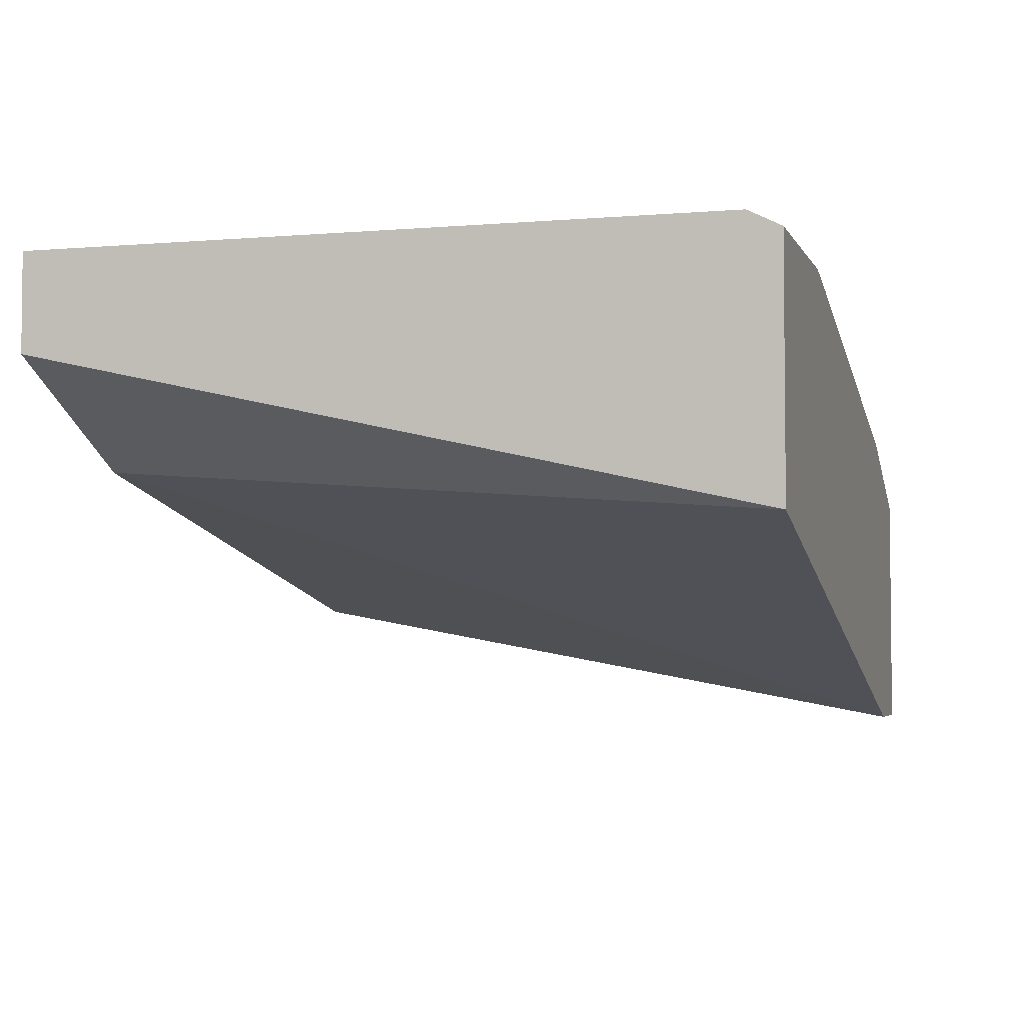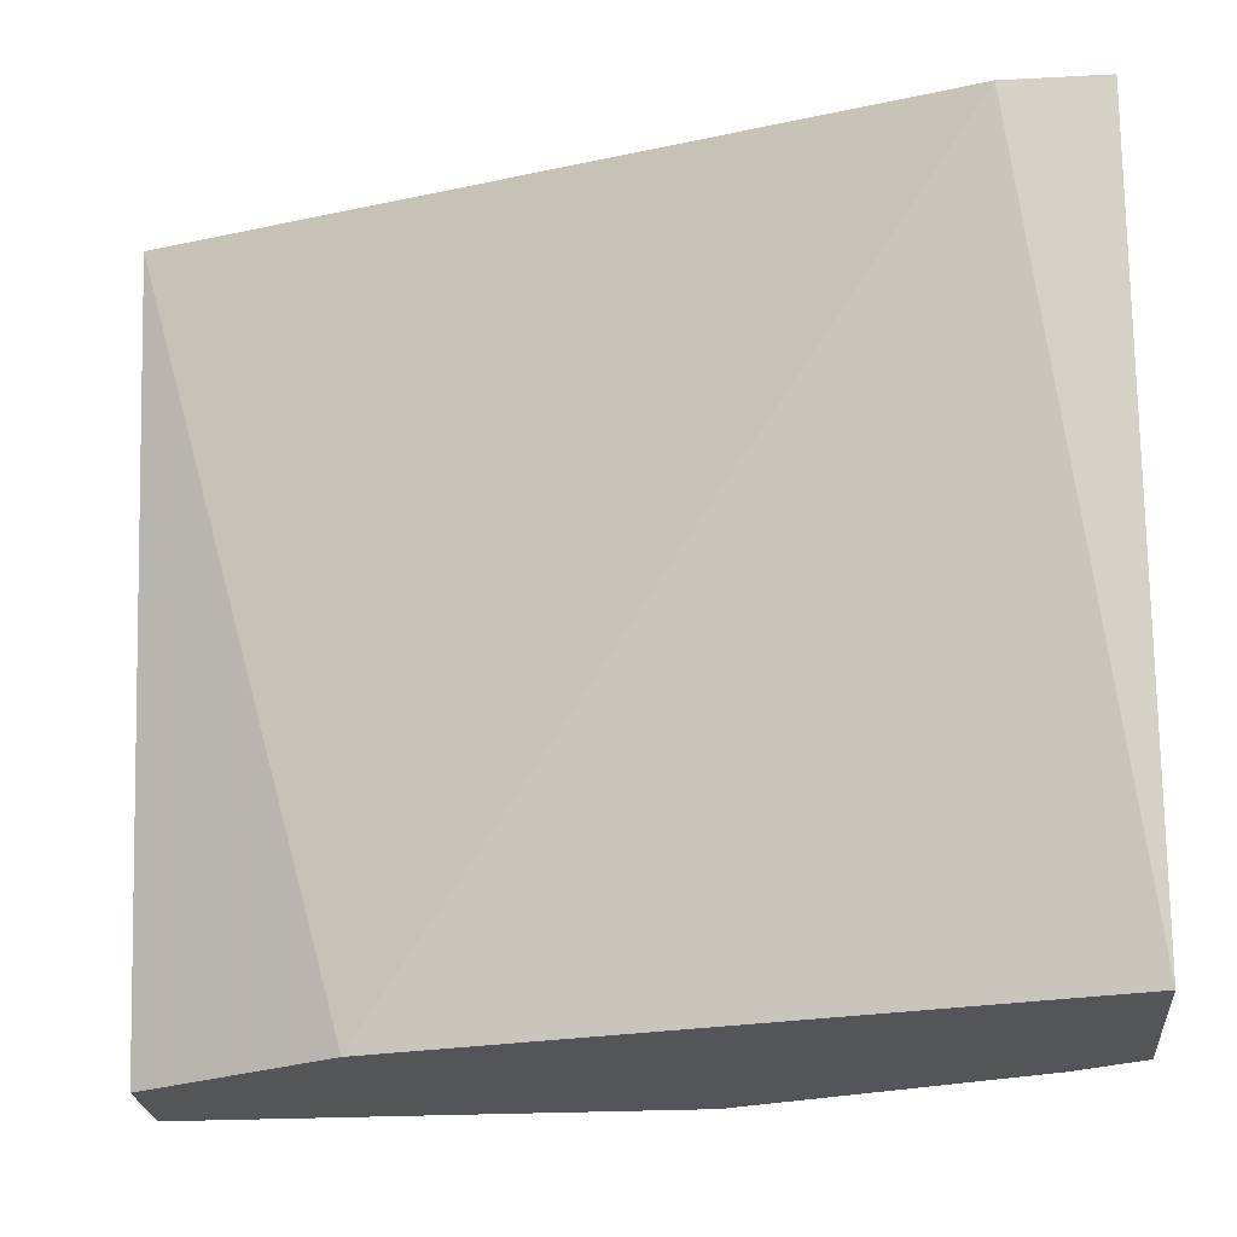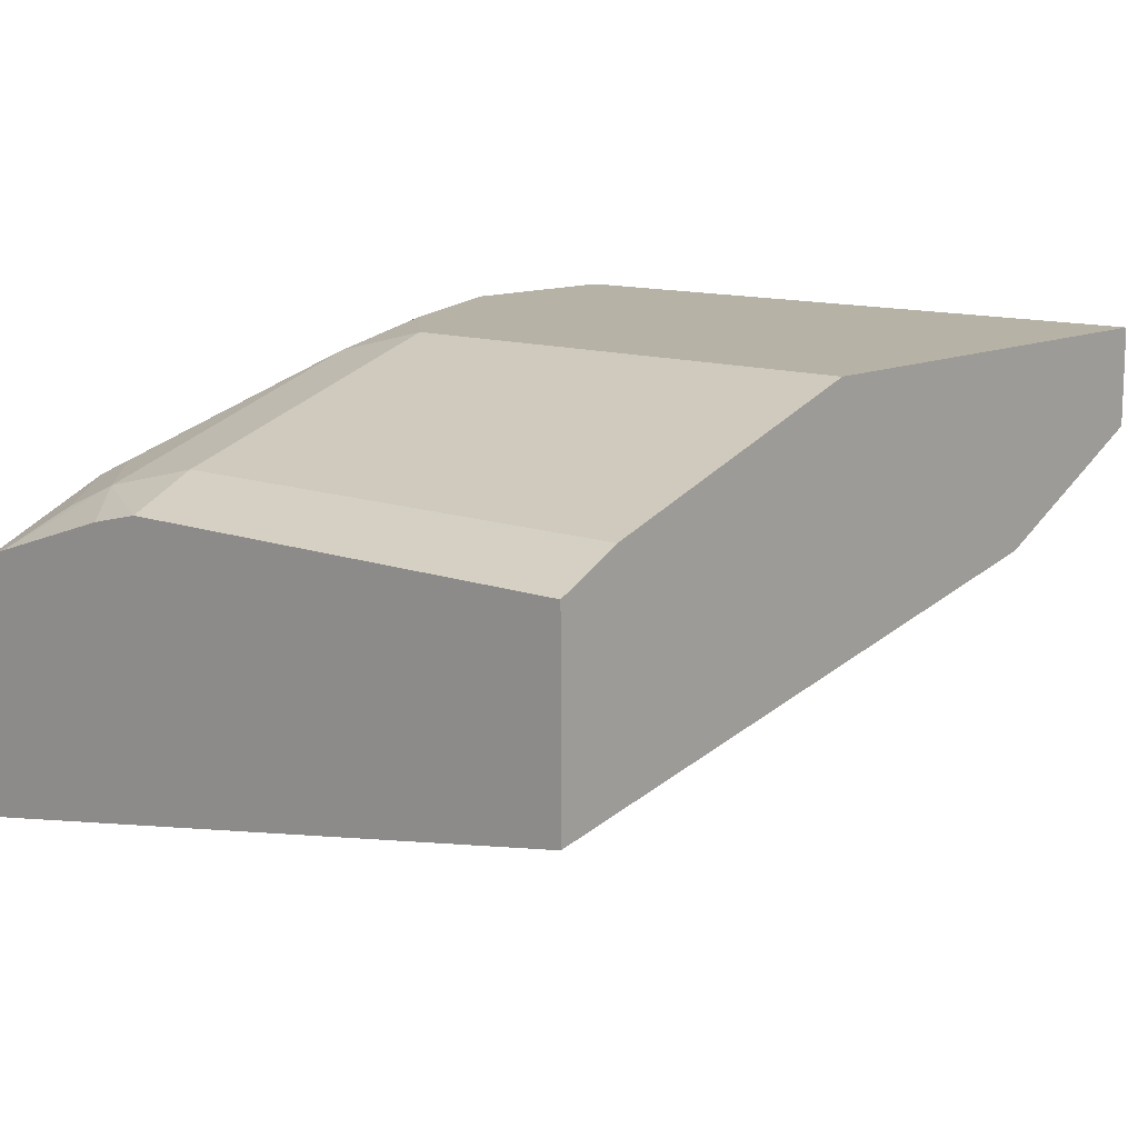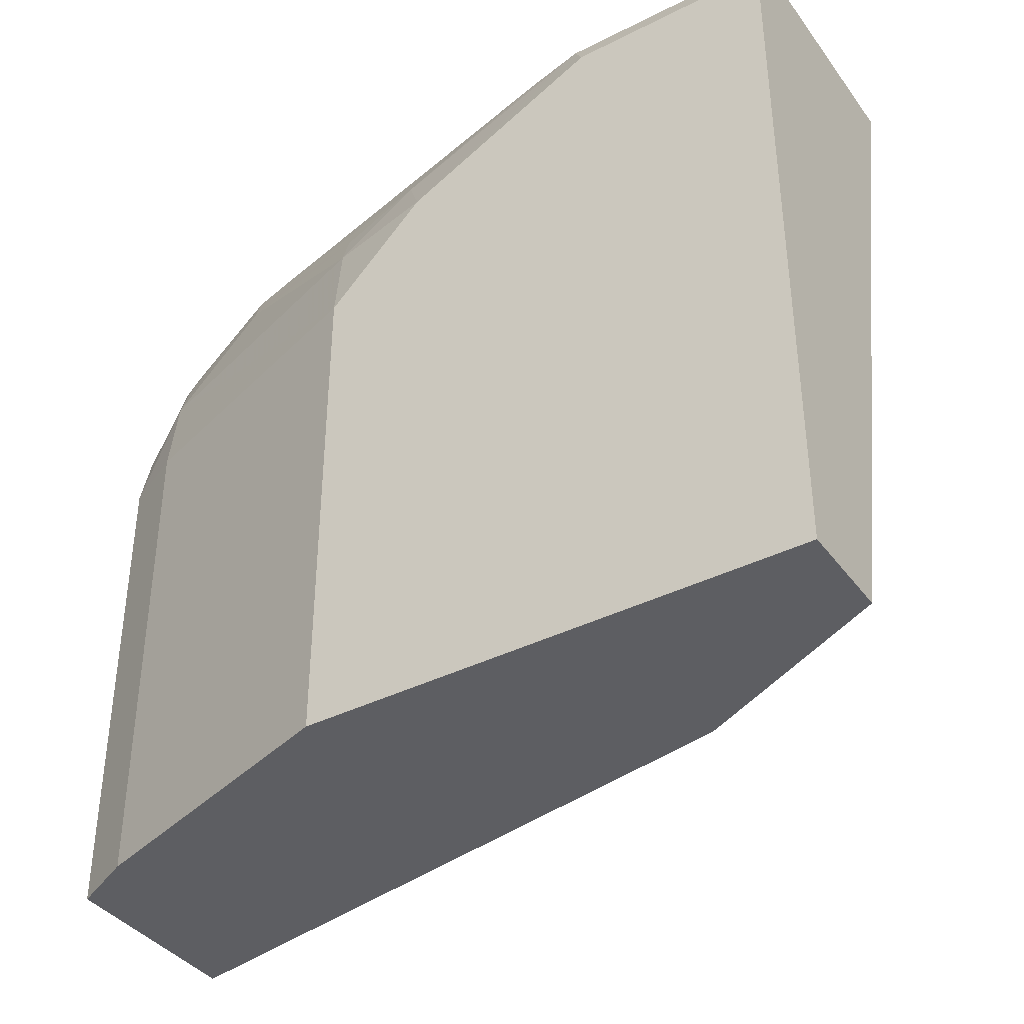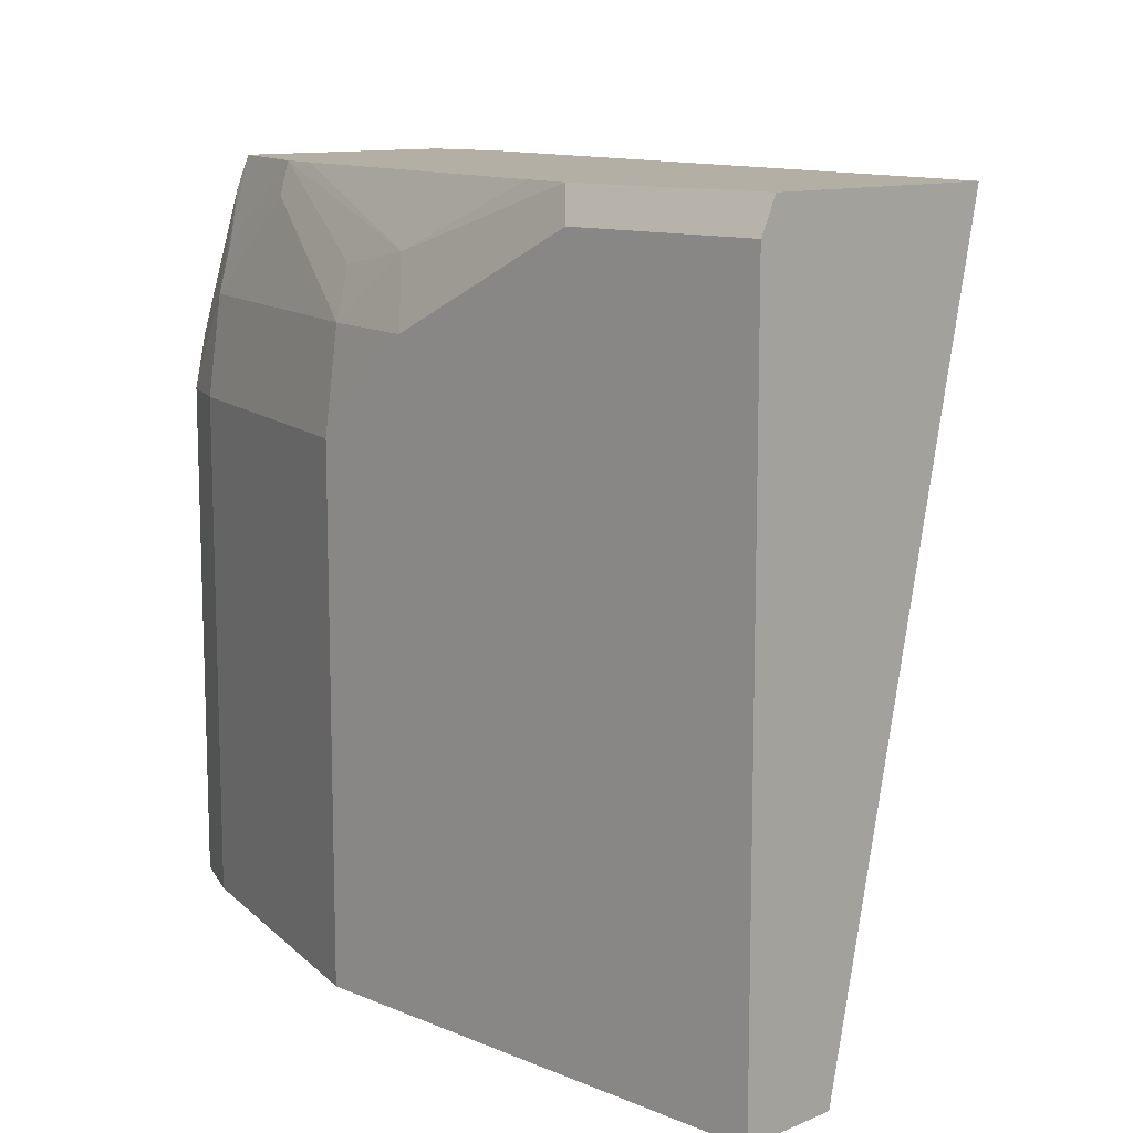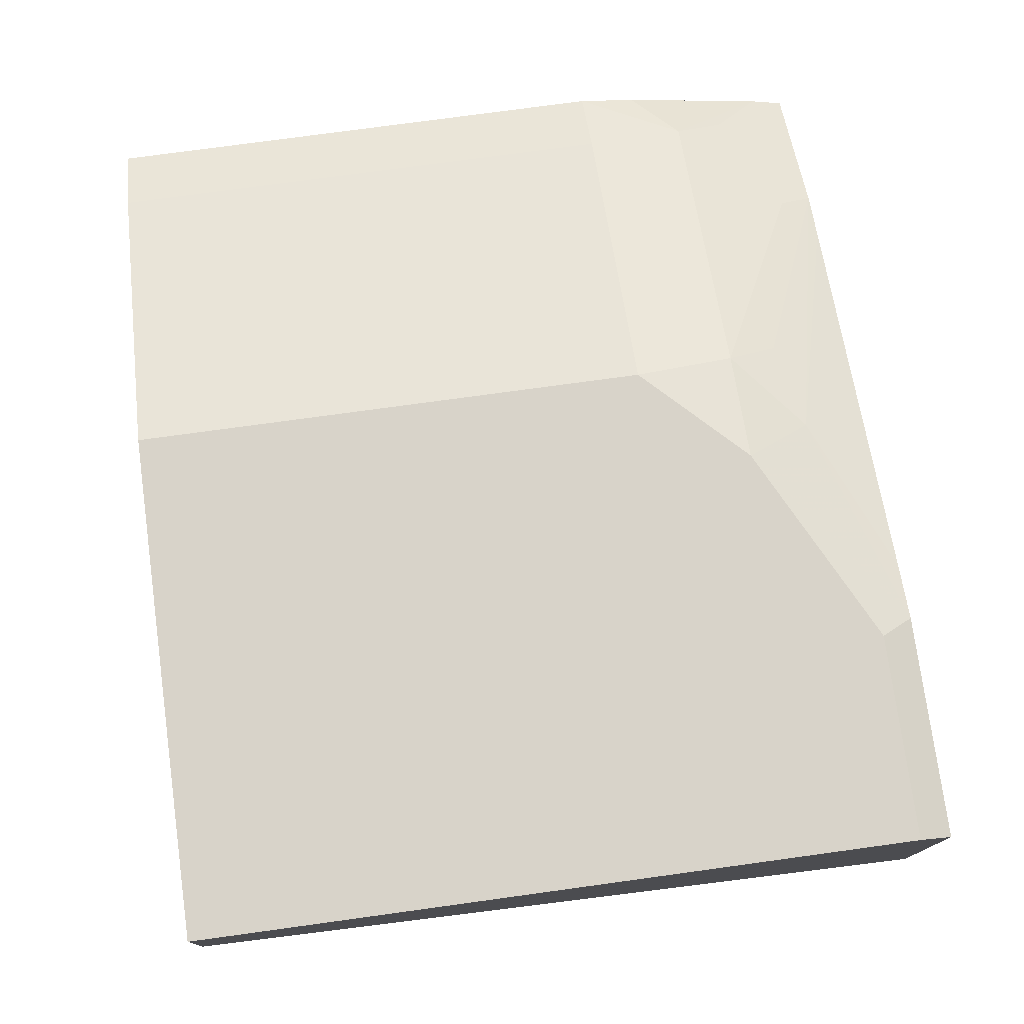
<metadata>
{"format":"obj","ext":"obj","renderer":"f3d","projection":"perspective","resolution":1024,"background":"white","views":[{"elev":-3.9,"azim":105.9,"up":"+Z"},{"elev":-24.2,"azim":-174.9,"up":"+Y"},{"elev":12.2,"azim":-48.8,"up":"+Z"},{"elev":-38.7,"azim":32.4,"up":"+Y"},{"elev":11.3,"azim":45.0,"up":"+Y"},{"elev":76.0,"azim":82.2,"up":"+Z"}]}
</metadata>
<code>
v 0.0007 0.07476 0.7321
v 0.0007 0.06411 0.7374
v 0.0007 0.07476 0.652
v -0.06947 0.07476 0.7321
v 0.0007 -0.1637 0.7374
v -0.06413 0.06411 0.7374
v 0.0007 -0.1637 0.705
v -0.06413 -0.1637 0.6733
v -0.2458 0.07476 0.5878
v -0.08755 0.07476 0.7281
v -0.1389 0.05342 0.7267
v -0.1283 0.03205 0.7374
v -0.1603 -0.1637 0.7374
v -0.2779 -0.1637 0.6306
v -0.2779 0.07473 0.5879
v -0.2779 0.07476 0.6687
v -0.2158 0.07476 0.696
v -0.2311 0.07476 0.692
v -0.1683 0.04809 0.7214
v -0.1643 0.03205 0.7294
v -0.1603 -7.72e-06 0.7374
v -0.2565 -0.1637 0.7054
v -0.2779 -0.1637 0.6947
v -0.2779 0.07476 0.6709
v -0.2645 0.04809 0.6893
v -0.2284 0.06411 0.6974
v -0.2605 0.03205 0.6974
v -0.2565 -7.72e-06 0.7054
v -0.2588 -0.1637 0.7042
v -0.2779 -3.107e-05 0.6947
v -0.2779 0.06411 0.6757
v -0.2779 0.01813 0.6904
f 14 24 16
f 14 31 24
f 14 32 31
f 14 30 32
f 14 23 30
f 12 20 21
f 13 21 28
f 11 20 12
f 11 19 20
f 11 18 19
f 14 16 15
f 13 28 22
f 18 24 25
f 28 30 29
f 18 26 19
f 19 26 20
f 20 26 27
f 20 27 21
f 21 27 28
f 22 28 29
f 23 29 30
f 24 31 25
f 25 27 26
f 25 31 27
f 27 31 32
f 27 32 30
f 27 30 28
f 18 25 26
f 10 17 11
f 11 17 18
f 9 14 15
f 9 15 16
f 1 2 5
f 1 5 7
f 1 7 3
f 1 3 9
f 1 9 16
f 1 16 24
f 1 18 17
f 1 17 10
f 1 10 4
f 1 4 6
f 1 6 2
f 2 6 12
f 2 12 21
f 1 24 18
f 2 13 5
f 8 14 9
f 2 21 13
f 5 8 7
f 5 14 8
f 5 23 14
f 5 22 29
f 5 29 23
f 4 12 6
f 4 11 12
f 4 10 11
f 3 8 9
f 3 7 8
f 5 13 22

</code>
